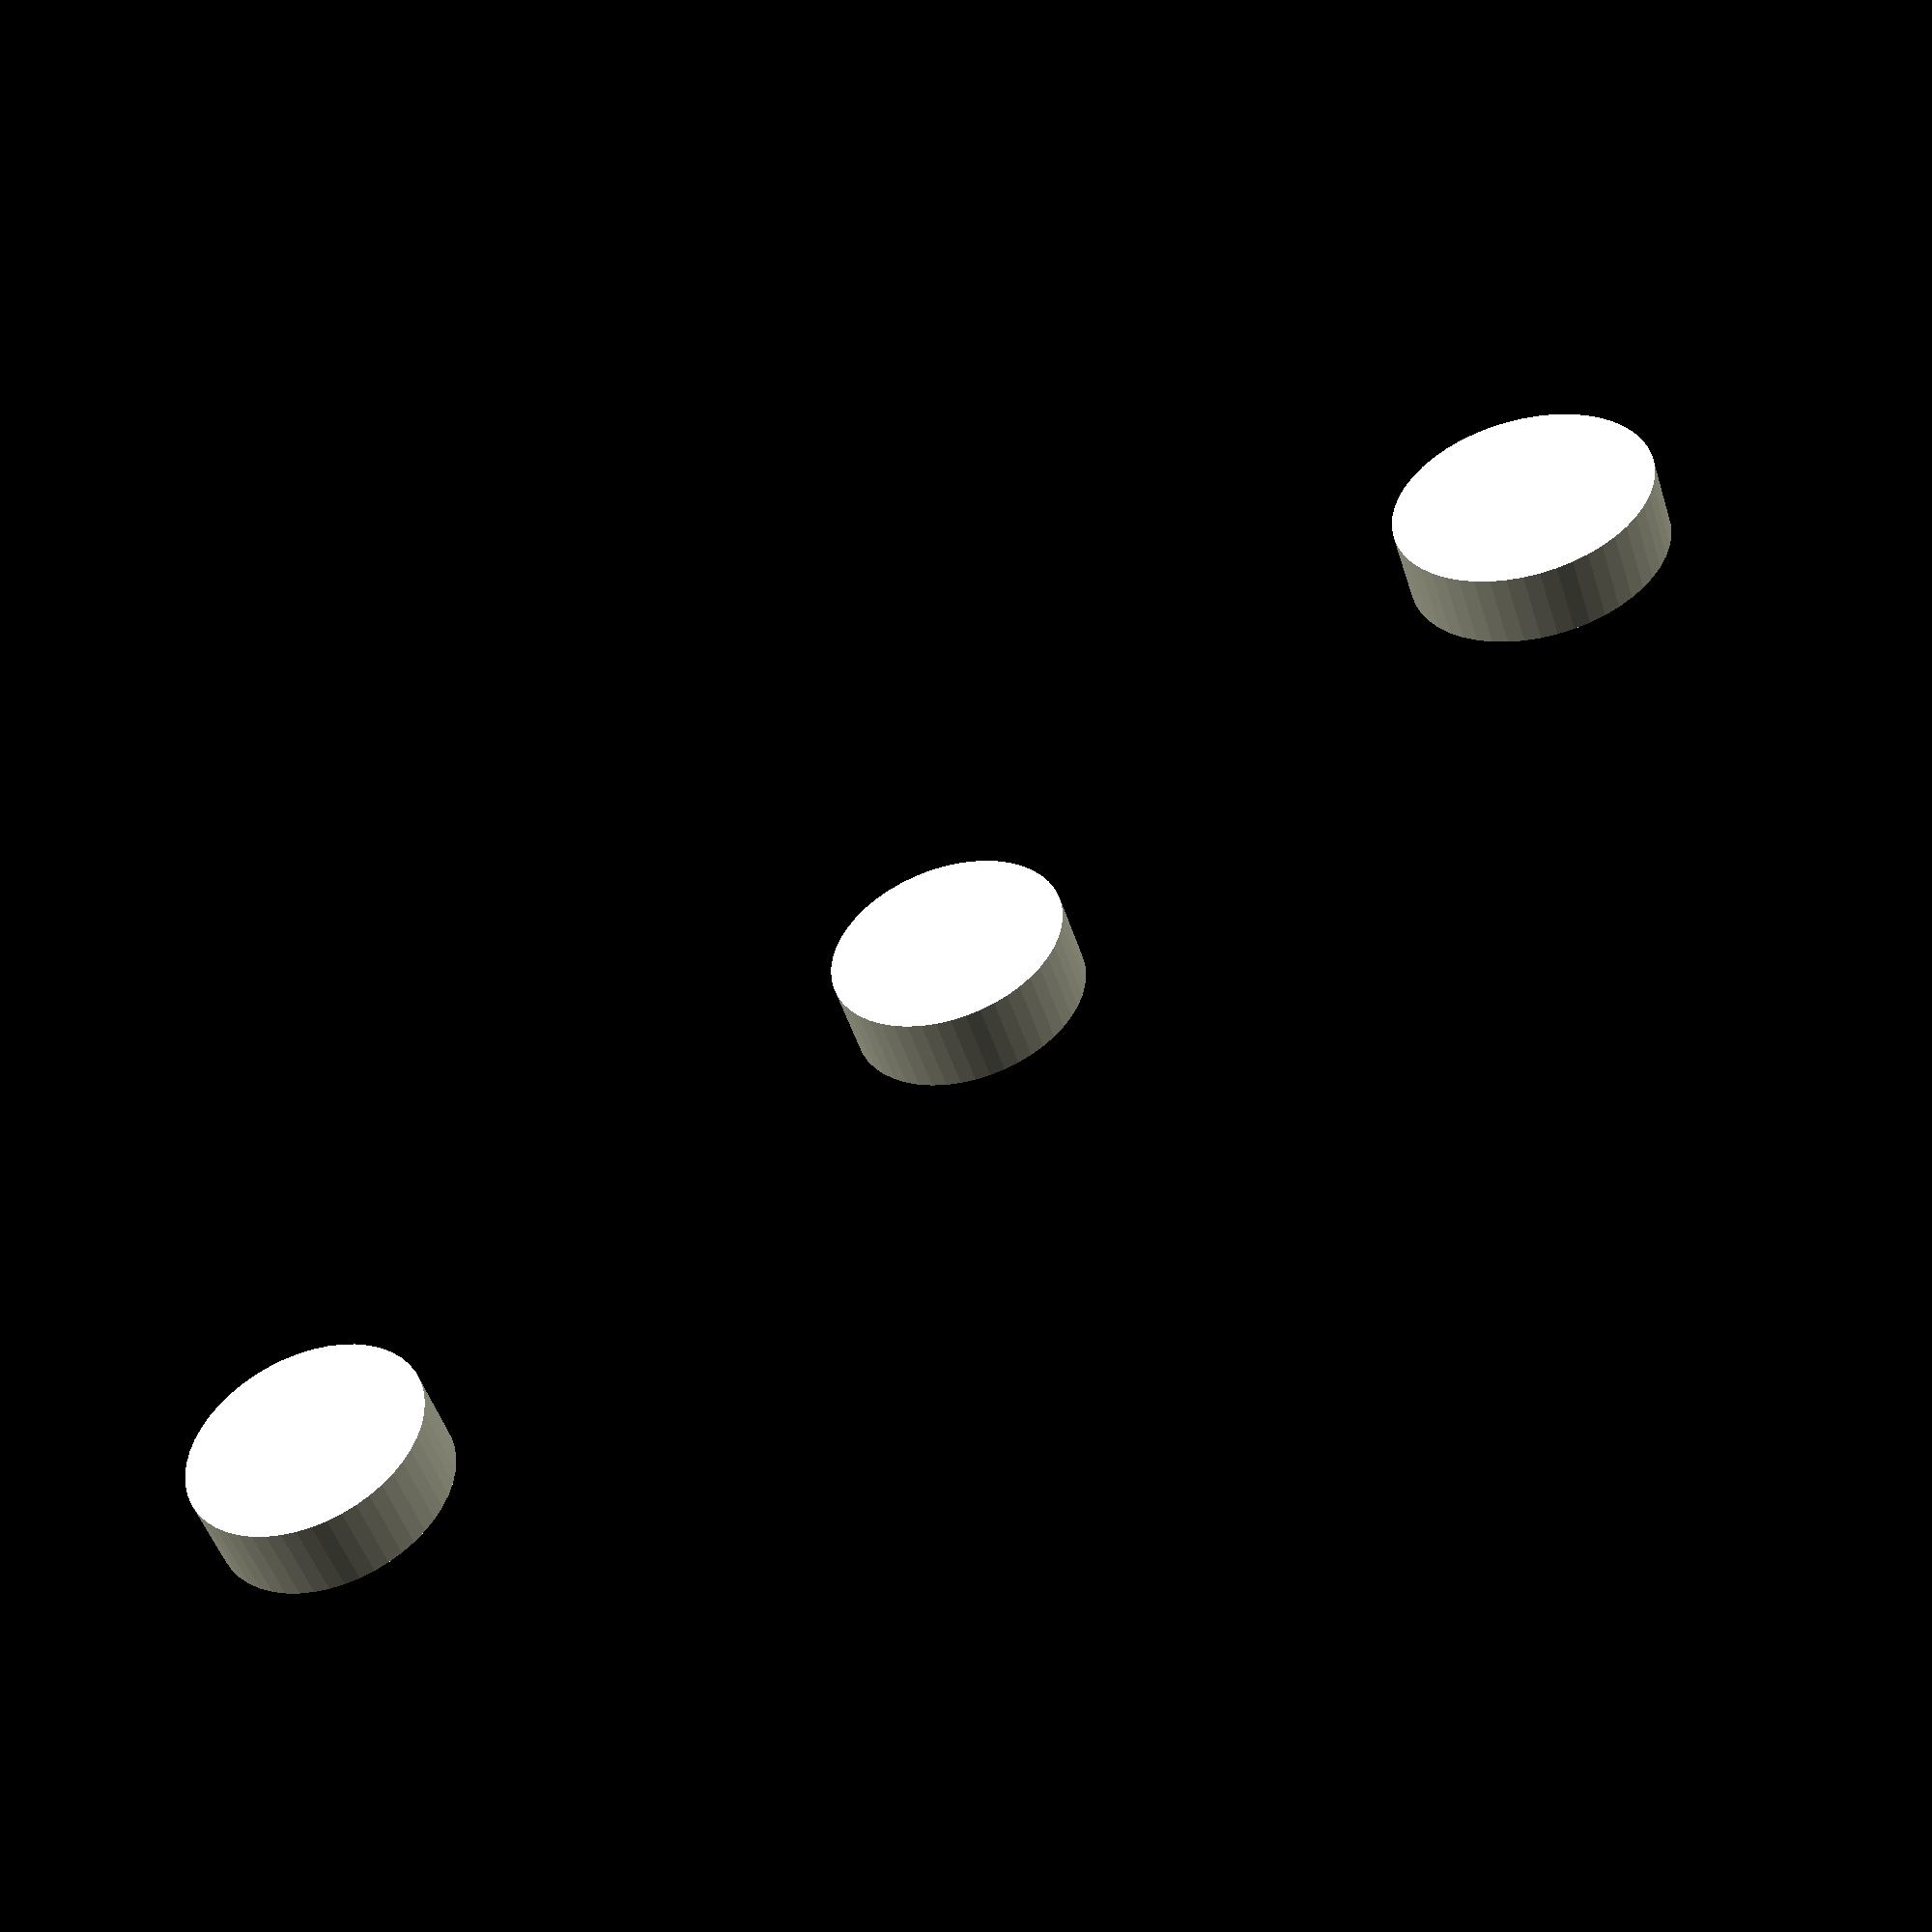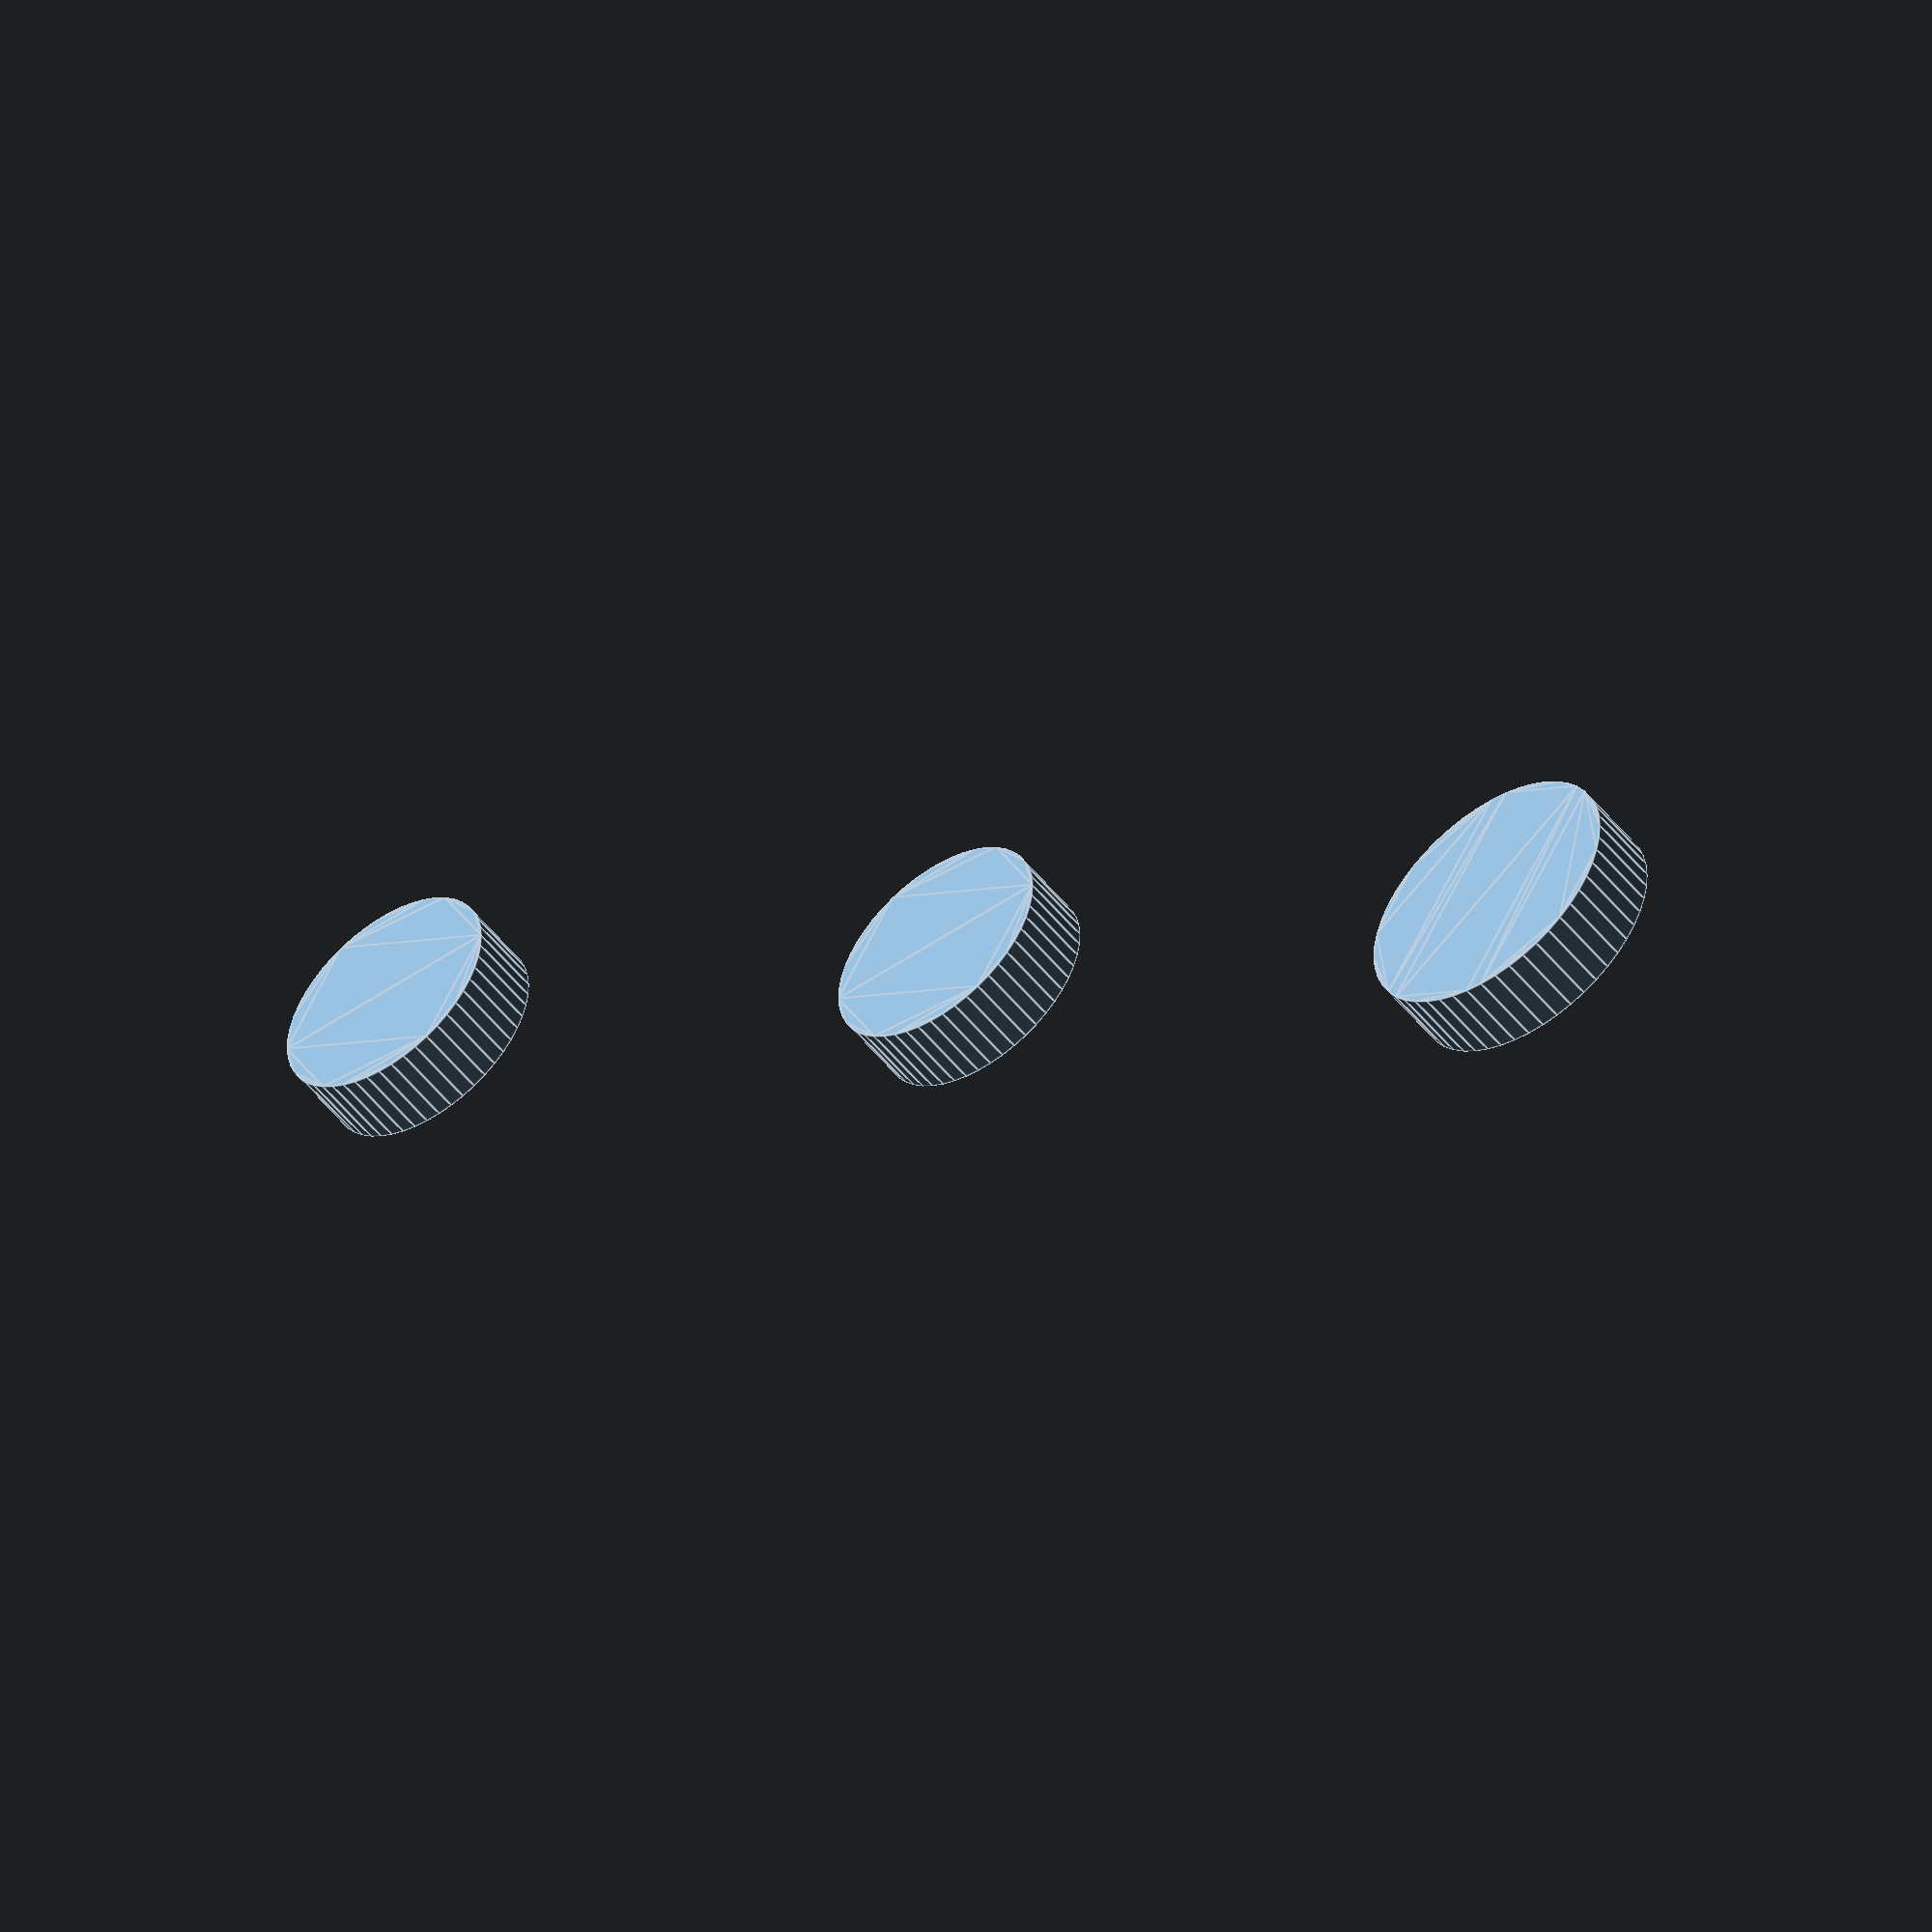
<openscad>
$fn = 50;


union() {
	translate(v = [0, 0, 0]) {
		projection() {
			intersection() {
				translate(v = [-500, -500, -7.5000000000]) {
					cube(size = [1000, 1000, 0.1000000000]);
				}
				difference() {
					union() {
						translate(v = [0, 0, -1.7000000000]) {
							rotate(a = [0, 0, 0]) {
								cylinder(h = 1.7000000000, r1 = 1.5000000000, r2 = 2.9000000000);
							}
						}
						translate(v = [0, 0, -18]) {
							rotate(a = [0, 0, 0]) {
								cylinder(h = 18, r = 1.5000000000);
							}
						}
					}
					union();
				}
			}
		}
	}
	translate(v = [0, 10, 0]) {
		projection() {
			intersection() {
				translate(v = [-500, -500, -4.5000000000]) {
					cube(size = [1000, 1000, 0.1000000000]);
				}
				difference() {
					union() {
						translate(v = [0, 0, -1.7000000000]) {
							rotate(a = [0, 0, 0]) {
								cylinder(h = 1.7000000000, r1 = 1.5000000000, r2 = 2.9000000000);
							}
						}
						translate(v = [0, 0, -18]) {
							rotate(a = [0, 0, 0]) {
								cylinder(h = 18, r = 1.5000000000);
							}
						}
					}
					union();
				}
			}
		}
	}
	translate(v = [0, 20, 0]) {
		projection() {
			intersection() {
				translate(v = [-500, -500, -1.5000000000]) {
					cube(size = [1000, 1000, 0.1000000000]);
				}
				difference() {
					union() {
						translate(v = [0, 0, -1.7000000000]) {
							rotate(a = [0, 0, 0]) {
								cylinder(h = 1.7000000000, r1 = 1.5000000000, r2 = 2.9000000000);
							}
						}
						translate(v = [0, 0, -18]) {
							rotate(a = [0, 0, 0]) {
								cylinder(h = 18, r = 1.5000000000);
							}
						}
					}
					union();
				}
			}
		}
	}
	translate(v = [0, 30, 0]) {
		projection() {
			intersection() {
				translate(v = [-500, -500, 1.5000000000]) {
					cube(size = [1000, 1000, 0.1000000000]);
				}
				difference() {
					union() {
						translate(v = [0, 0, -1.7000000000]) {
							rotate(a = [0, 0, 0]) {
								cylinder(h = 1.7000000000, r1 = 1.5000000000, r2 = 2.9000000000);
							}
						}
						translate(v = [0, 0, -18]) {
							rotate(a = [0, 0, 0]) {
								cylinder(h = 18, r = 1.5000000000);
							}
						}
					}
					union();
				}
			}
		}
	}
	translate(v = [0, 40, 0]) {
		projection() {
			intersection() {
				translate(v = [-500, -500, 4.5000000000]) {
					cube(size = [1000, 1000, 0.1000000000]);
				}
				difference() {
					union() {
						translate(v = [0, 0, -1.7000000000]) {
							rotate(a = [0, 0, 0]) {
								cylinder(h = 1.7000000000, r1 = 1.5000000000, r2 = 2.9000000000);
							}
						}
						translate(v = [0, 0, -18]) {
							rotate(a = [0, 0, 0]) {
								cylinder(h = 18, r = 1.5000000000);
							}
						}
					}
					union();
				}
			}
		}
	}
	translate(v = [0, 50, 0]) {
		projection() {
			intersection() {
				translate(v = [-500, -500, 7.5000000000]) {
					cube(size = [1000, 1000, 0.1000000000]);
				}
				difference() {
					union() {
						translate(v = [0, 0, -1.7000000000]) {
							rotate(a = [0, 0, 0]) {
								cylinder(h = 1.7000000000, r1 = 1.5000000000, r2 = 2.9000000000);
							}
						}
						translate(v = [0, 0, -18]) {
							rotate(a = [0, 0, 0]) {
								cylinder(h = 18, r = 1.5000000000);
							}
						}
					}
					union();
				}
			}
		}
	}
}
</openscad>
<views>
elev=49.8 azim=308.4 roll=197.5 proj=p view=wireframe
elev=50.8 azim=121.6 roll=36.6 proj=o view=edges
</views>
